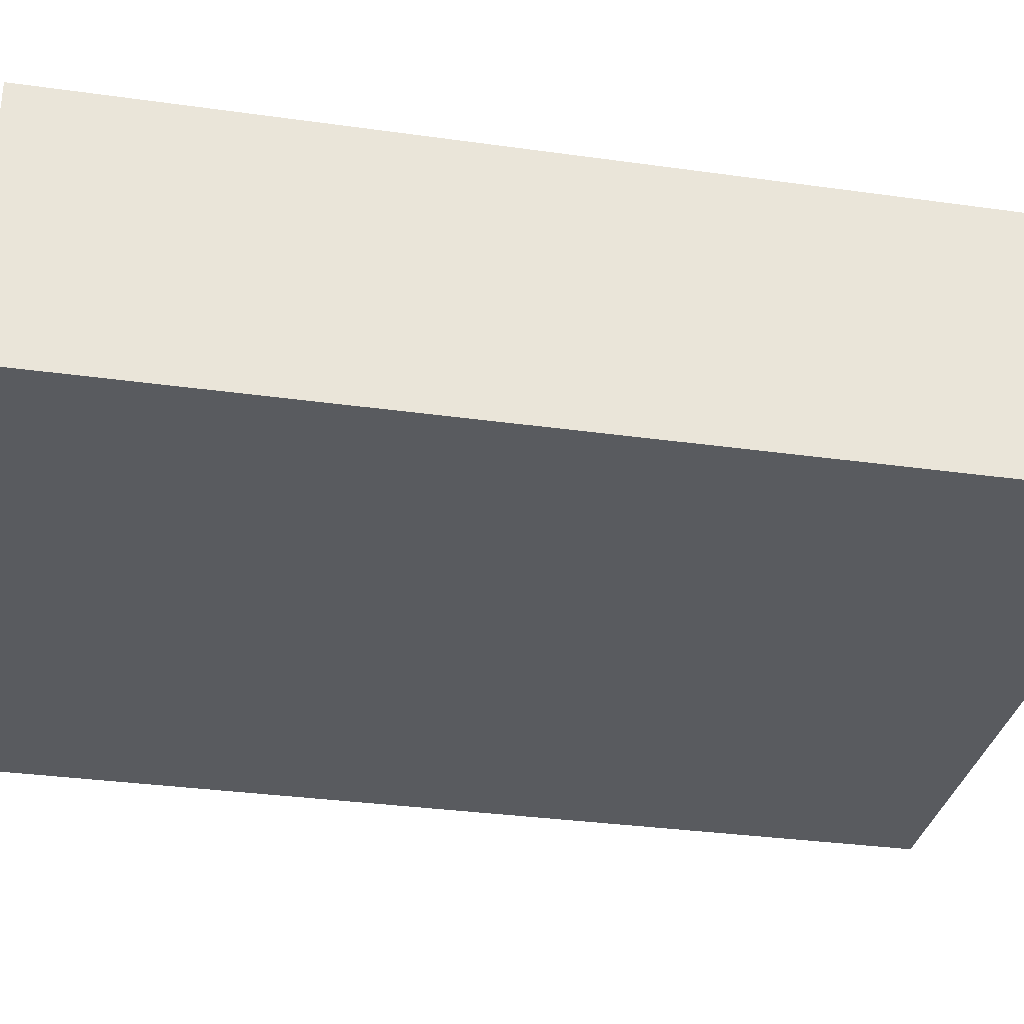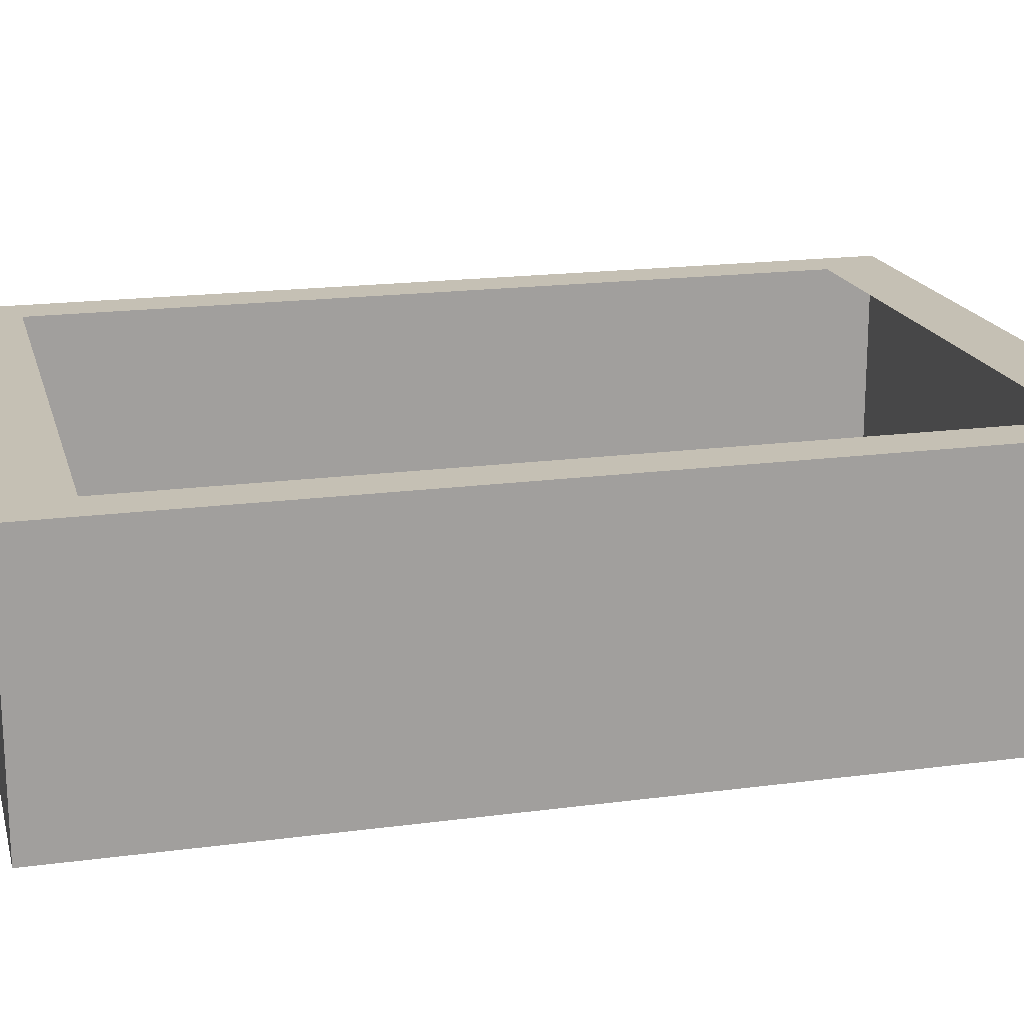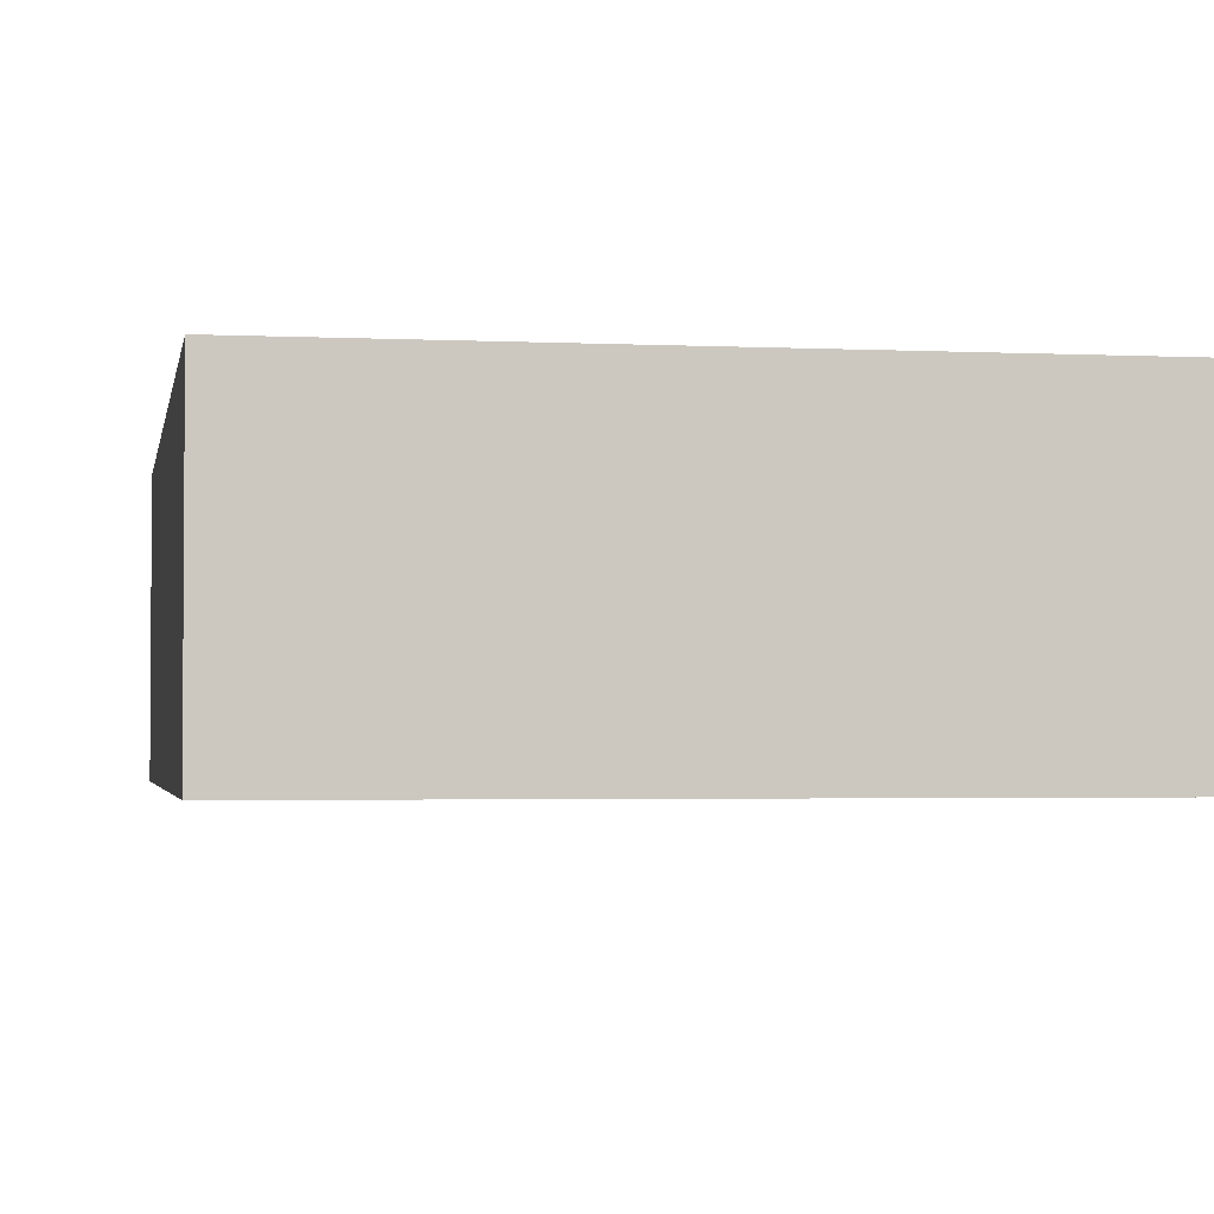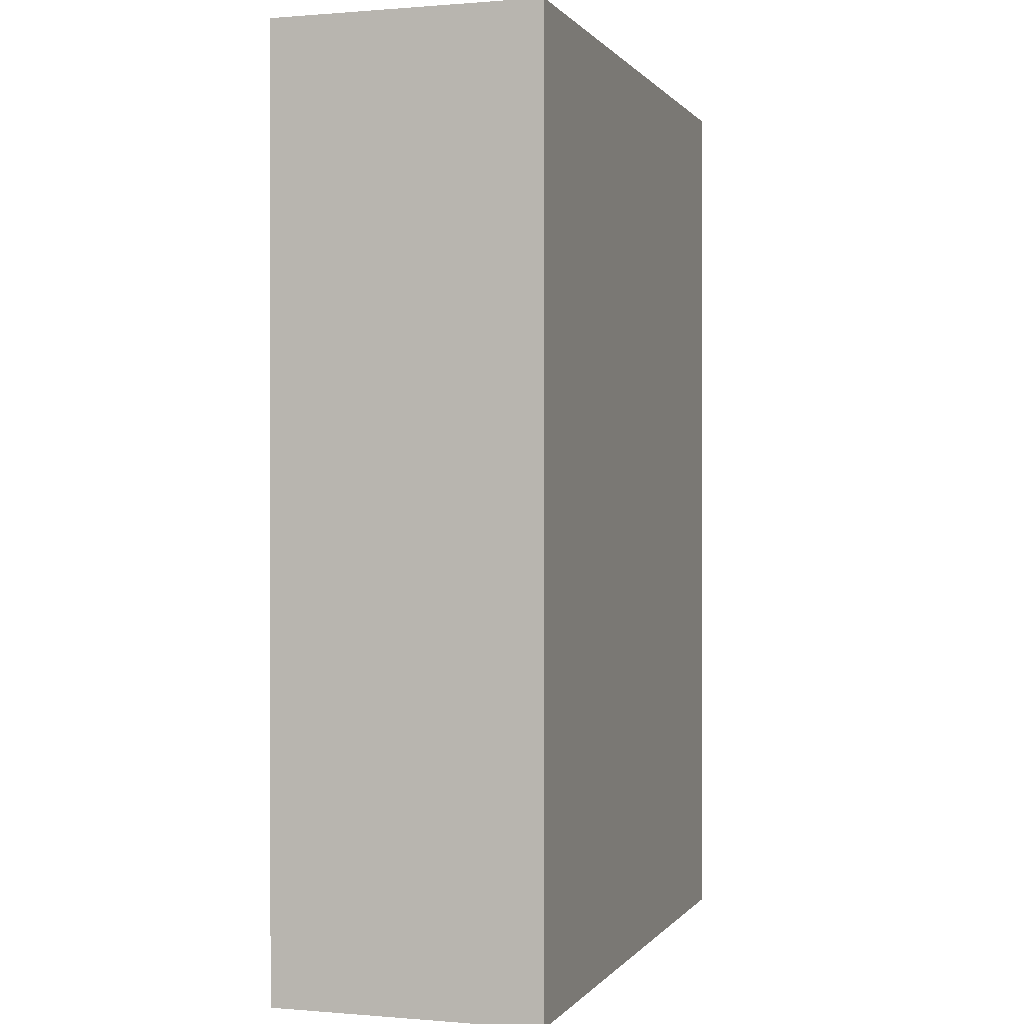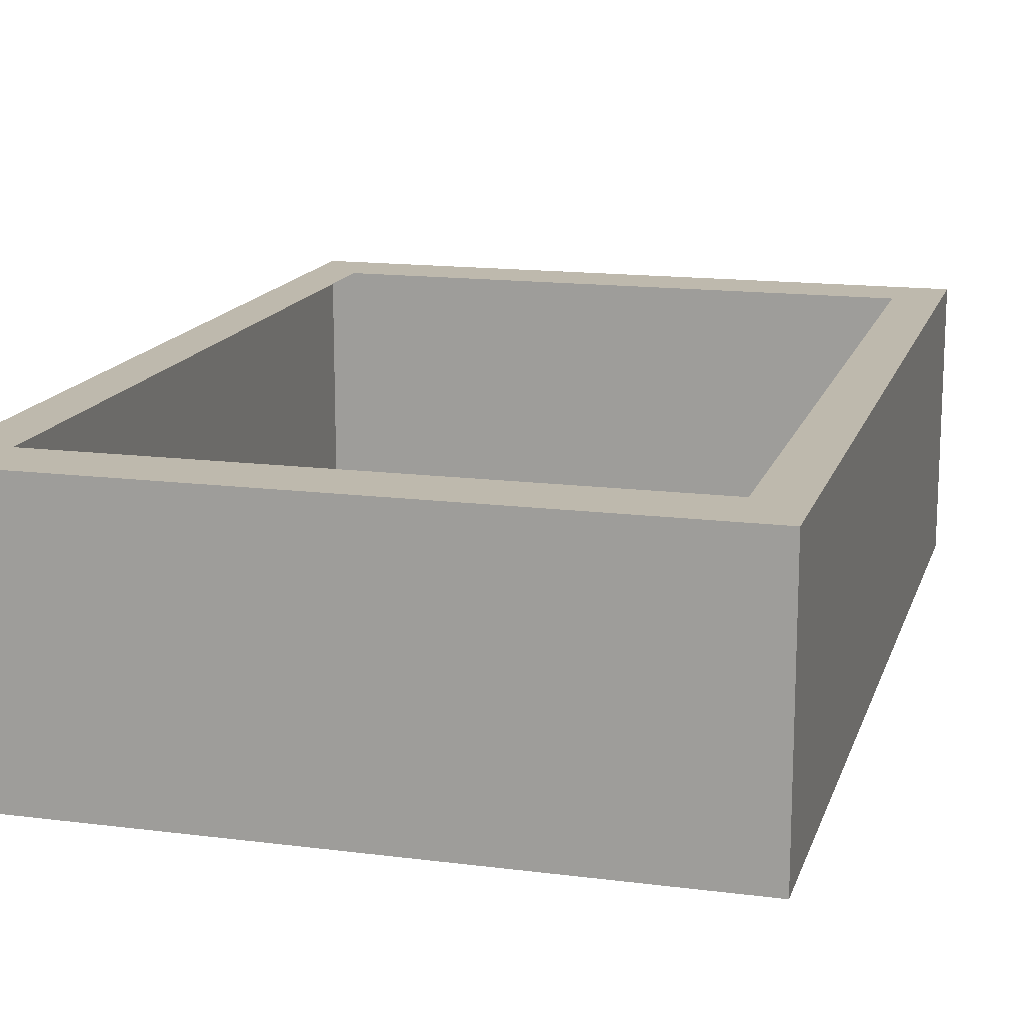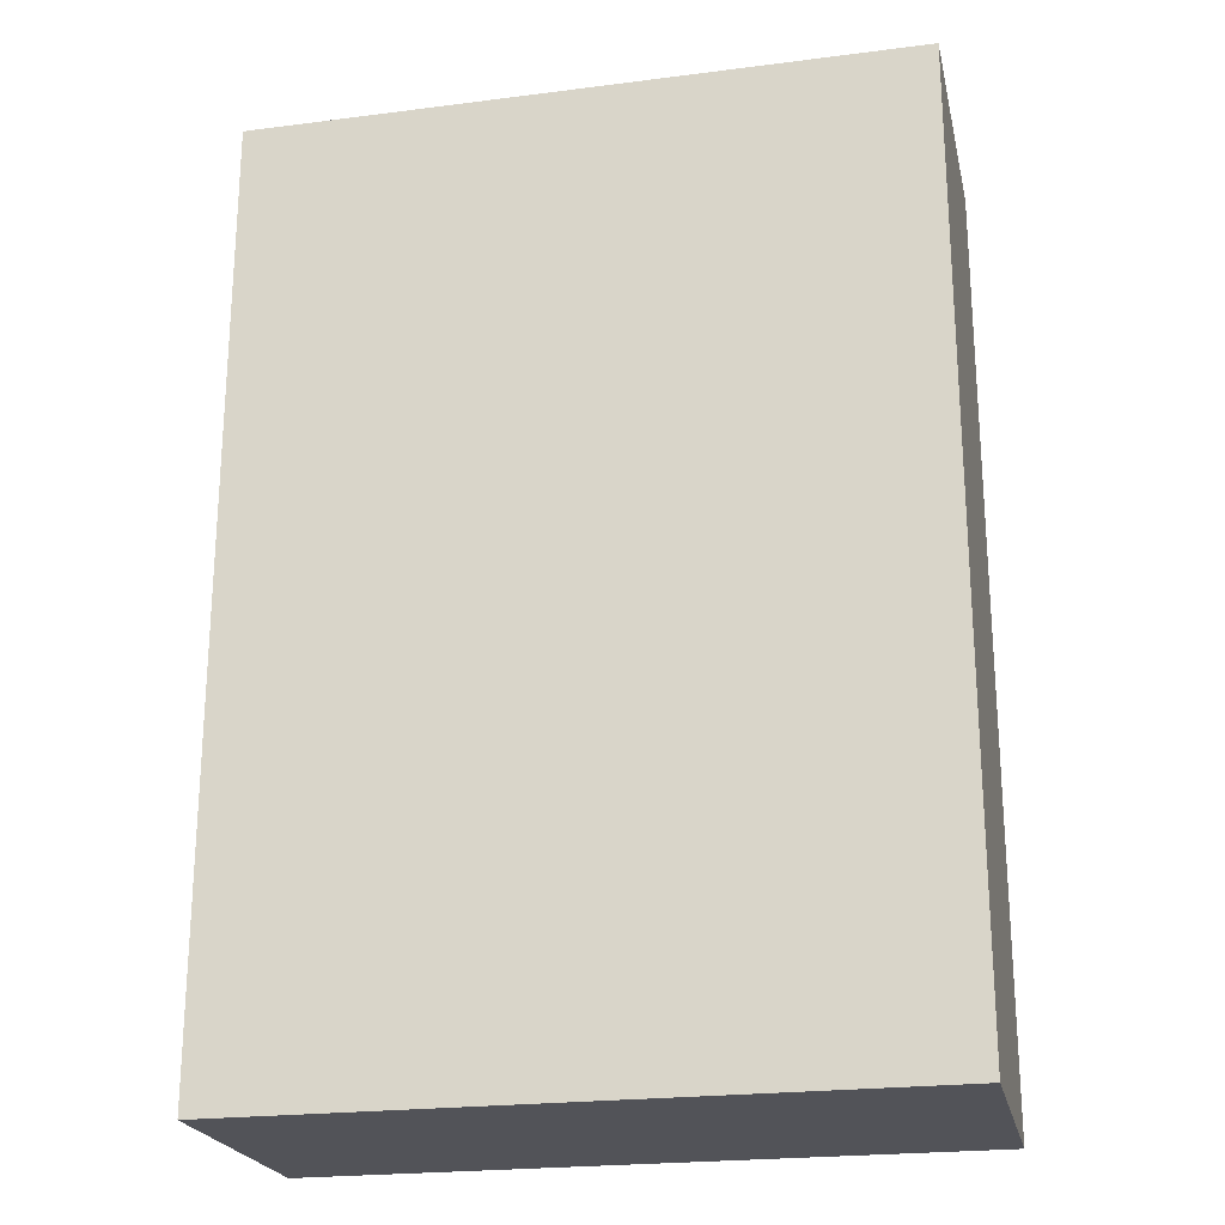
<metadata>
{"format":"obj","ext":"obj","renderer":"f3d","projection":"perspective","resolution":1024,"background":"white","views":[{"elev":-32.6,"azim":79.0,"up":"+Y"},{"elev":18.3,"azim":-104.4,"up":"+Y"},{"elev":-2.6,"azim":170.3,"up":"+Y"},{"elev":0.3,"azim":-72.3,"up":"+Z"},{"elev":15.1,"azim":15.3,"up":"+Y"},{"elev":-22.6,"azim":12.4,"up":"+Z"}]}
</metadata>
<code>
o Cube
v 2.349 0.1305 -3.189
v 2.349 0.1305 3.736
v -2.515 0.1305 3.736
v -2.515 0.1305 -3.189
v 2.349 2.13 -3.189
v 2.349 2.13 3.736
v -2.515 2.13 3.736
v -2.515 2.13 -3.189
v 2 2.13 -2.693
v 2 2.13 3.24
v -2.166 2.13 3.24
v -2.166 2.13 -2.693
f 2 4 1
f 5 2 1
f 6 3 2
f 3 8 4
f 1 8 5
f 7 12 8
f 8 9 5
f 6 11 7
f 5 10 6
f 2 3 4
f 5 6 2
f 6 7 3
f 3 7 8
f 1 4 8
f 7 11 12
f 8 12 9
f 6 10 11
f 5 9 10

</code>
